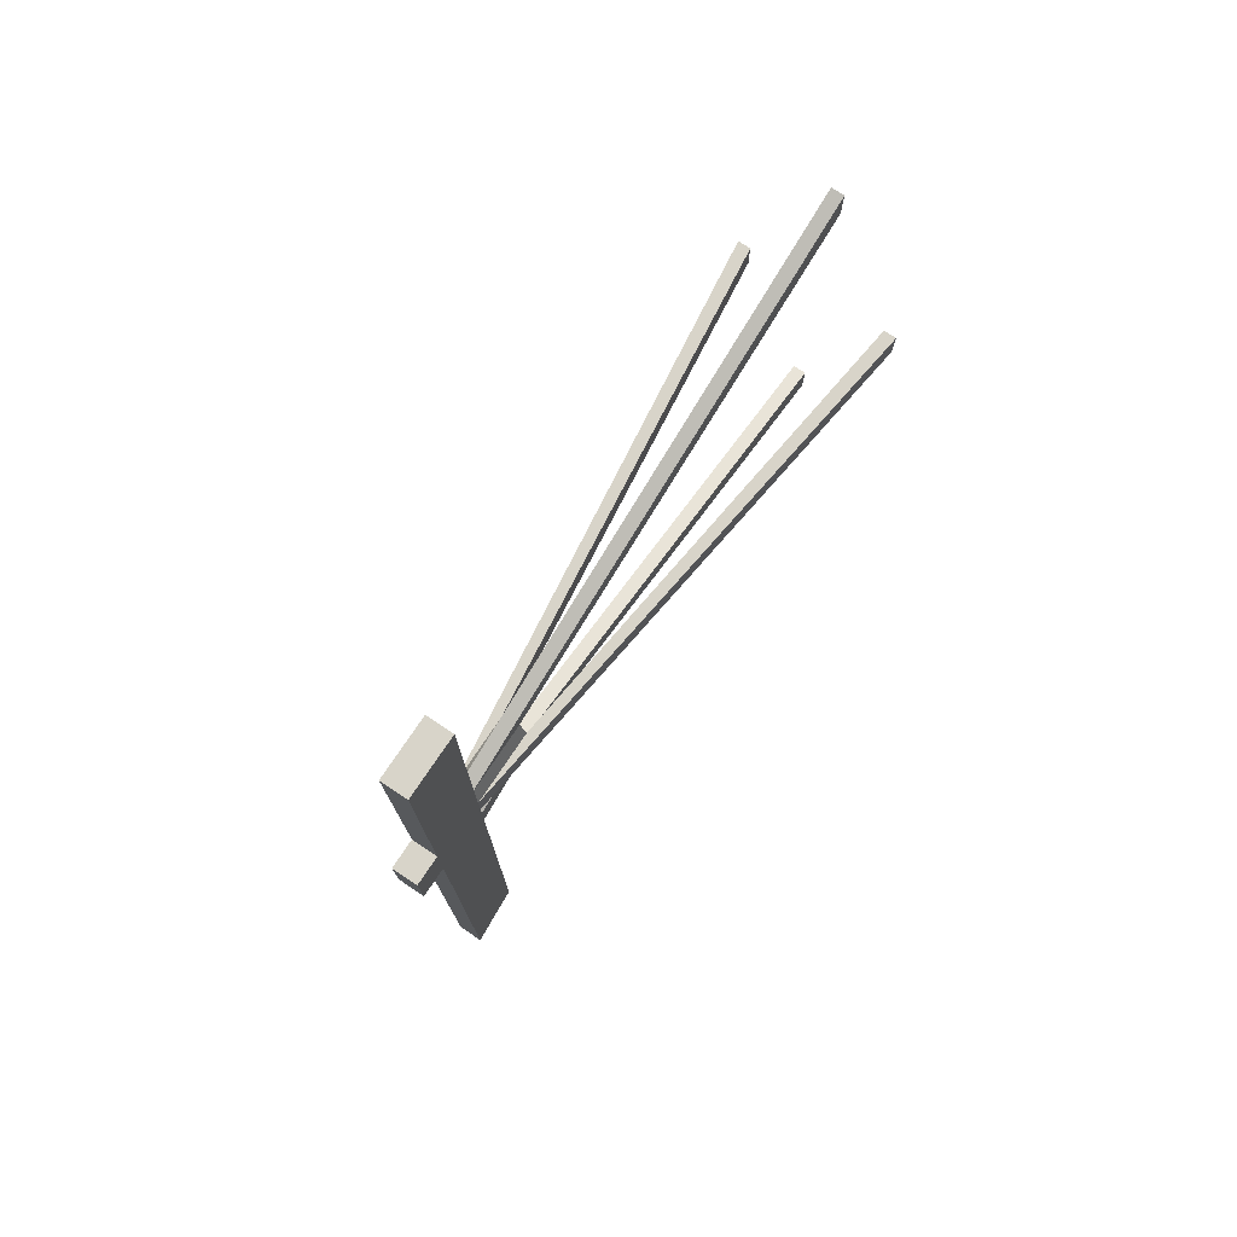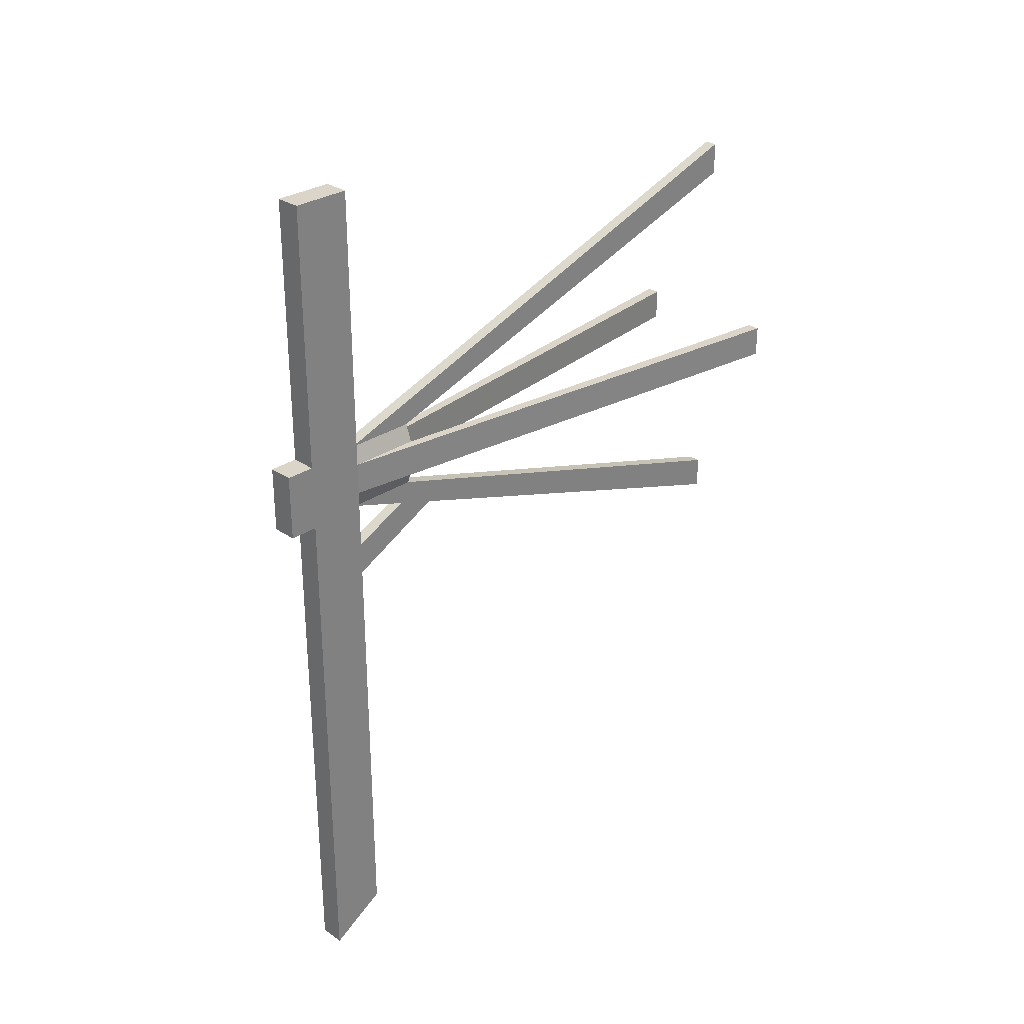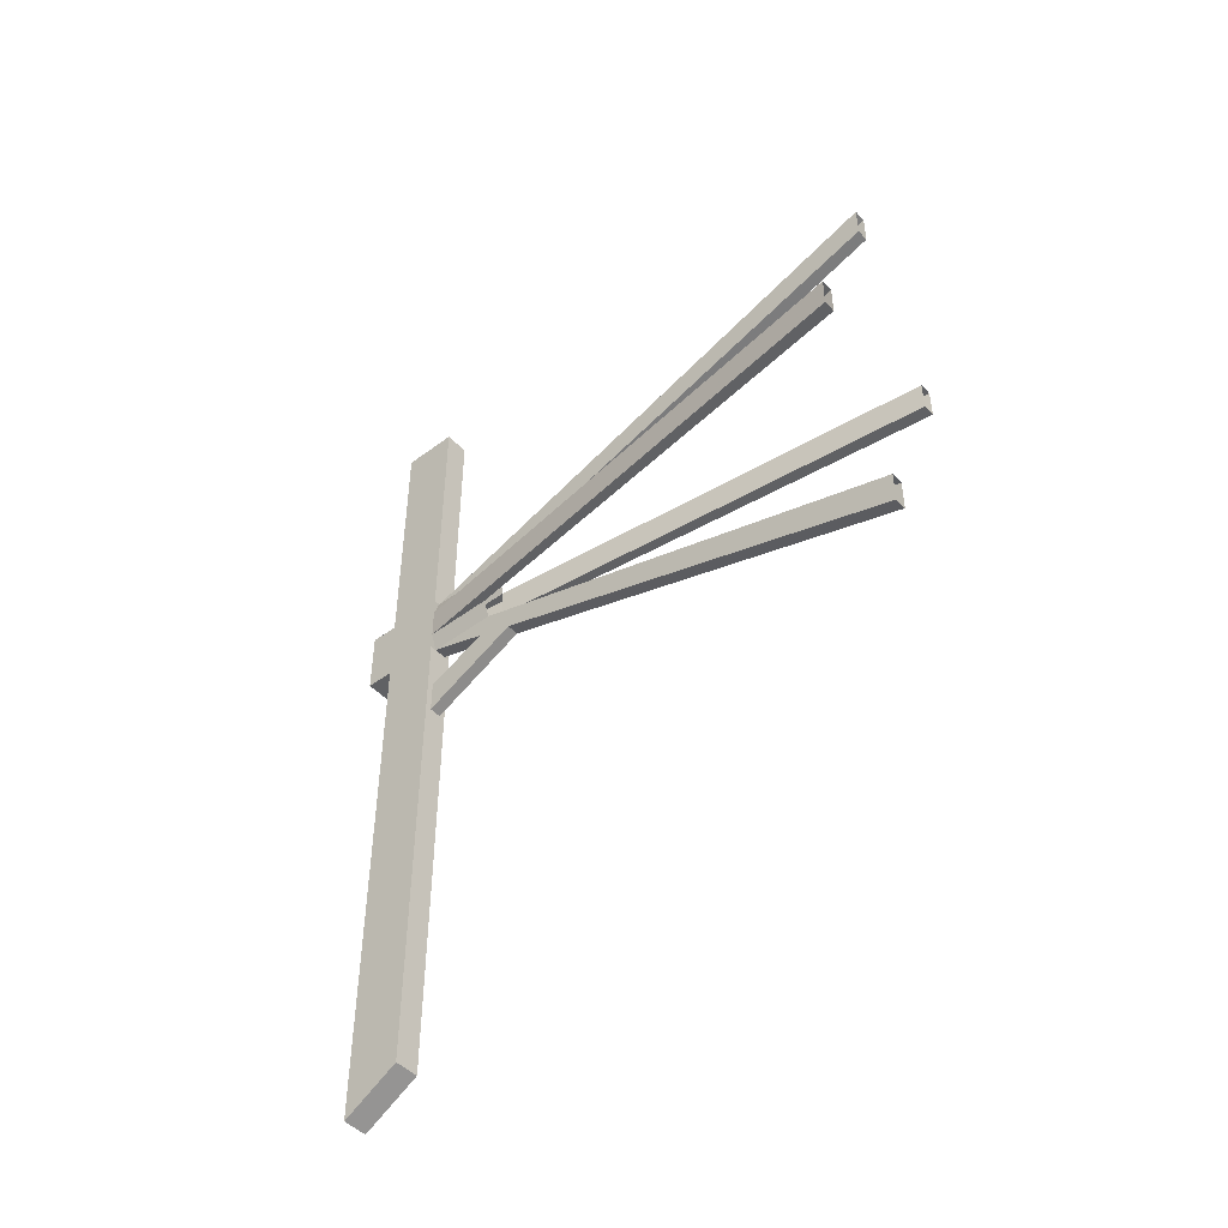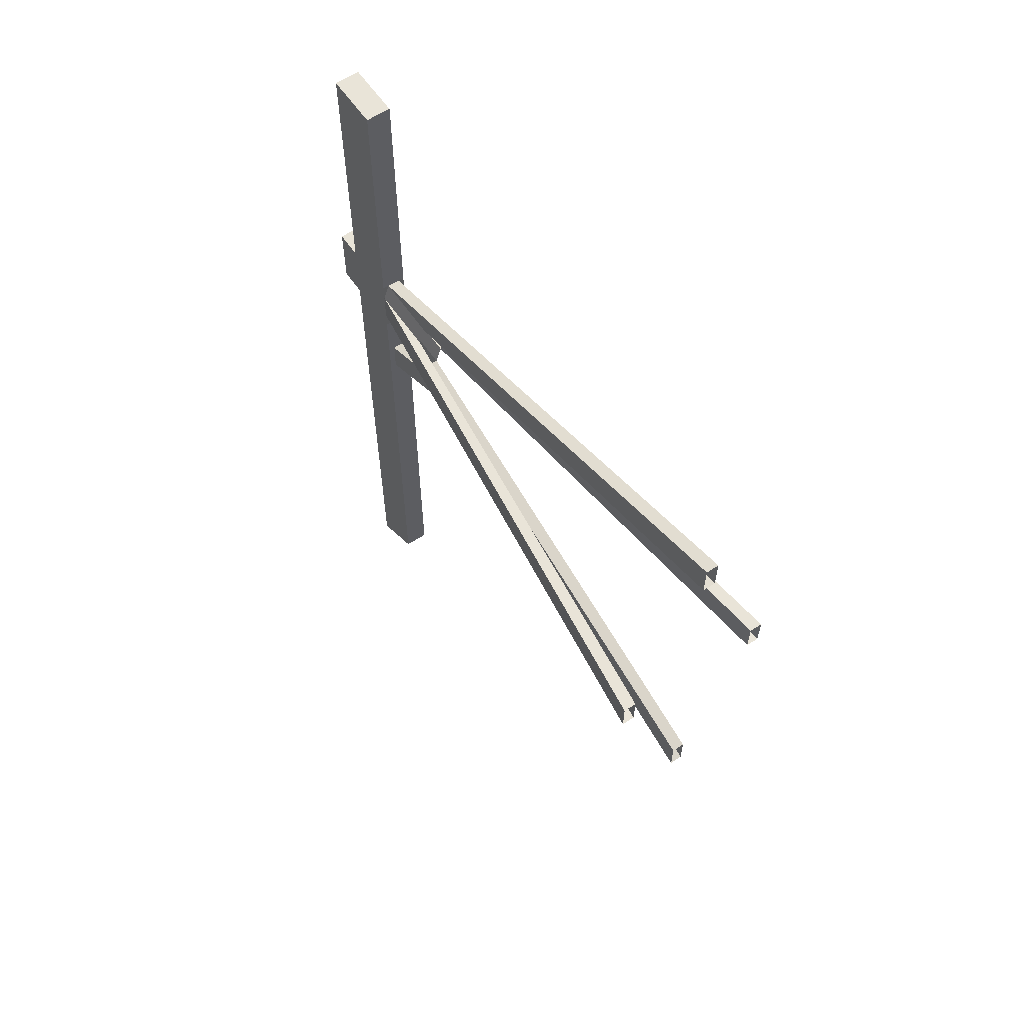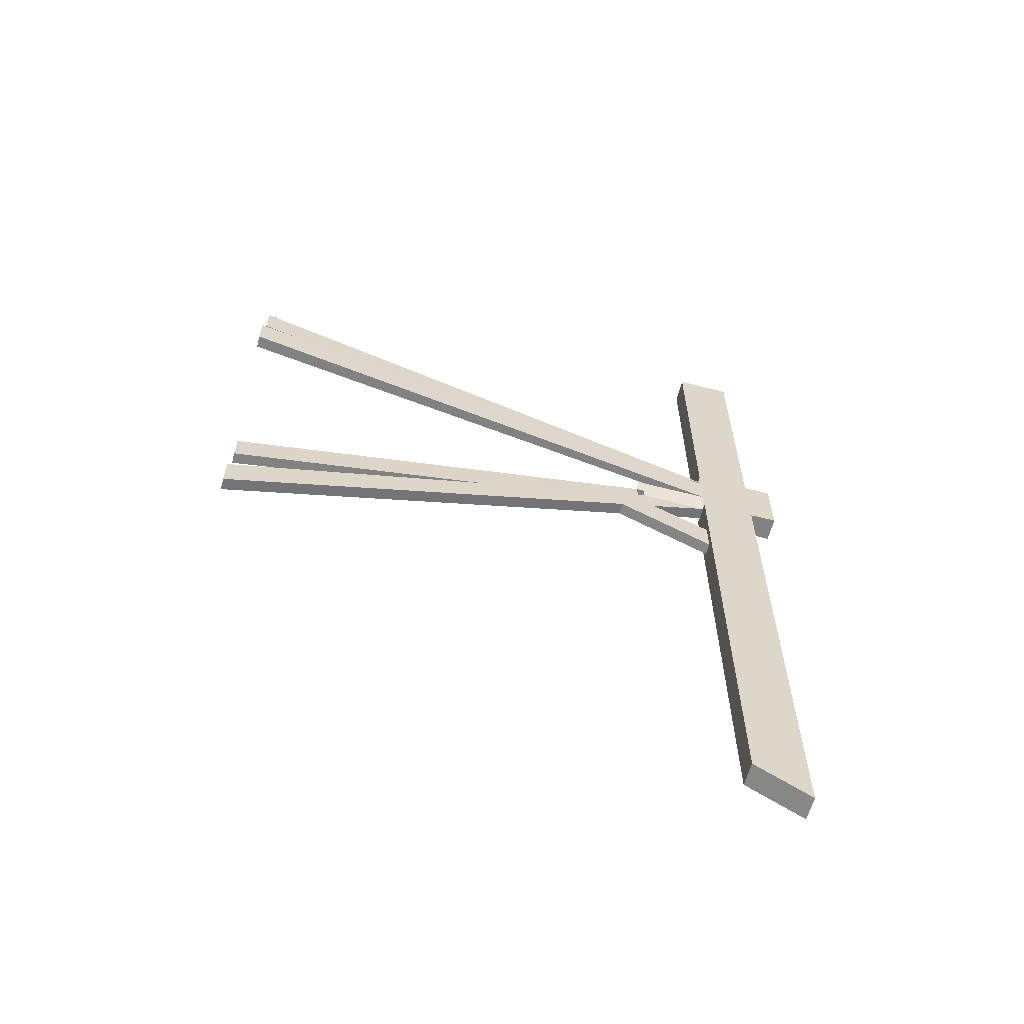
<metadata>
{"format":"obj","ext":"obj","renderer":"f3d","projection":"perspective","resolution":1024,"background":"white","views":[{"elev":75.5,"azim":-146.2,"up":"+Z"},{"elev":29.3,"azim":-134.9,"up":"+Z"},{"elev":-46.8,"azim":-49.6,"up":"+Z"},{"elev":59.9,"azim":-34.1,"up":"+Z"},{"elev":-60.8,"azim":75.3,"up":"+Z"}]}
</metadata>
<code>
v -0.0625 2.125 0.1016
v -0.0625 2.125 -0.05469
v -0.3438 -0.1953 -0.05469
v -0.3438 -0.1953 0.1016
v -0.0625 2.477 0.1016
v -0.03125 2.125 0.1875
v -0.03125 2.477 0.1875
v -0.03125 -0.1953 1.086
v -0.03125 -0.1953 0.9219
v 0.03125 2.125 0.1875
v 0.03125 -0.1953 0.9219
v 0.03125 2.477 0.1875
v 0.0625 2.125 0.1016
v 0.0625 2.477 0.1016
v 0.4062 -0.1953 0.1016
v 0.3438 -0.1953 0.1016
v 0.0625 2.125 -0.05469
v 0.3438 -0.1953 -0.05469
v 0.0625 2.477 -0.05469
v 0.03125 2.125 -0.1406
v 0.03125 2.477 -0.1406
v 0.03125 -0.1953 -1.039
v 0.03125 -0.1953 -0.875
v -0.03125 2.125 -0.1406
v -0.03125 -0.1953 -0.875
v -0.03125 2.477 -0.1406
v -0.0625 2.477 -0.05469
v -0.4062 -0.1953 -0.05469
v -0.4062 -0.1953 0.1016
v -0.03125 2.477 -0.3828
v 0.03125 2.477 -0.3828
v 0.03125 2.156 -0.2344
v -0.03125 2.156 -0.2344
v -0.03125 2.477 -0.5469
v -0.03125 1.984 -0.3047
v 0.03125 2.477 -0.5469
v 0.03125 1.984 -0.3047
v 0.4062 -0.1953 -0.05469
v -0.0625 2.758 -0.1406
v -0.0625 2.477 -0.1406
v -0.0625 2.477 -2.602
v -0.0625 2.758 -2.766
v 0.0625 2.758 -0.1406
v 0.0625 2.898 -0.1406
v -0.0625 2.898 -0.1406
v -0.0625 2.758 0.1875
v -0.0625 2.477 0.1875
v 0.0625 2.477 -0.1406
v 0.0625 2.477 -2.602
v 0.0625 2.758 -2.766
v 0.0625 2.758 0.1875
v 0.0625 2.898 0.1875
v -0.0625 2.898 0.1875
v 0.0625 2.758 1.5
v -0.0625 2.758 1.5
v -0.0625 2.477 1.5
v 0.0625 2.477 0.1875
v 0.0625 2.477 1.5
v -0.03125 -0.1953 -1.039
v 0.03125 -0.1953 1.086
f 1 2 3
f 1 3 4
f 1 4 5
f 1 5 6
f 6 5 7
f 6 7 8
f 6 8 9
f 6 9 10
f 10 9 11
f 10 11 12
f 10 12 13
f 13 12 14
f 13 14 15
f 13 15 16
f 13 16 17
f 17 16 18
f 17 18 19
f 17 19 20
f 20 19 21
f 20 21 22
f 20 22 23
f 20 23 24
f 24 23 25
f 24 25 26
f 24 26 2
f 2 26 27
f 2 27 28
f 2 28 3
f 27 5 29
f 27 29 28
f 5 4 29
f 30 31 32
f 30 32 33
f 30 33 34
f 34 33 35
f 34 35 36
f 36 35 37
f 36 37 31
f 31 37 32
f 18 38 19
f 19 38 14
f 14 38 15
f 39 40 41
f 39 41 42
f 39 42 43
f 39 43 44
f 39 44 45
f 39 45 46
f 39 46 47
f 39 47 40
f 40 48 49
f 40 49 41
f 41 49 42
f 42 49 50
f 42 50 43
f 43 50 48
f 43 48 51
f 43 51 52
f 43 52 44
f 44 52 53
f 44 53 45
f 45 53 46
f 46 53 51
f 46 51 54
f 46 54 55
f 46 55 47
f 47 55 56
f 47 56 57
f 57 56 58
f 57 58 51
f 57 51 48
f 48 50 49
f 51 58 54
f 54 58 56
f 54 56 55
f 25 59 26
f 26 59 21
f 21 59 22
f 7 12 60
f 7 60 8
f 12 11 60
f 51 53 52

</code>
